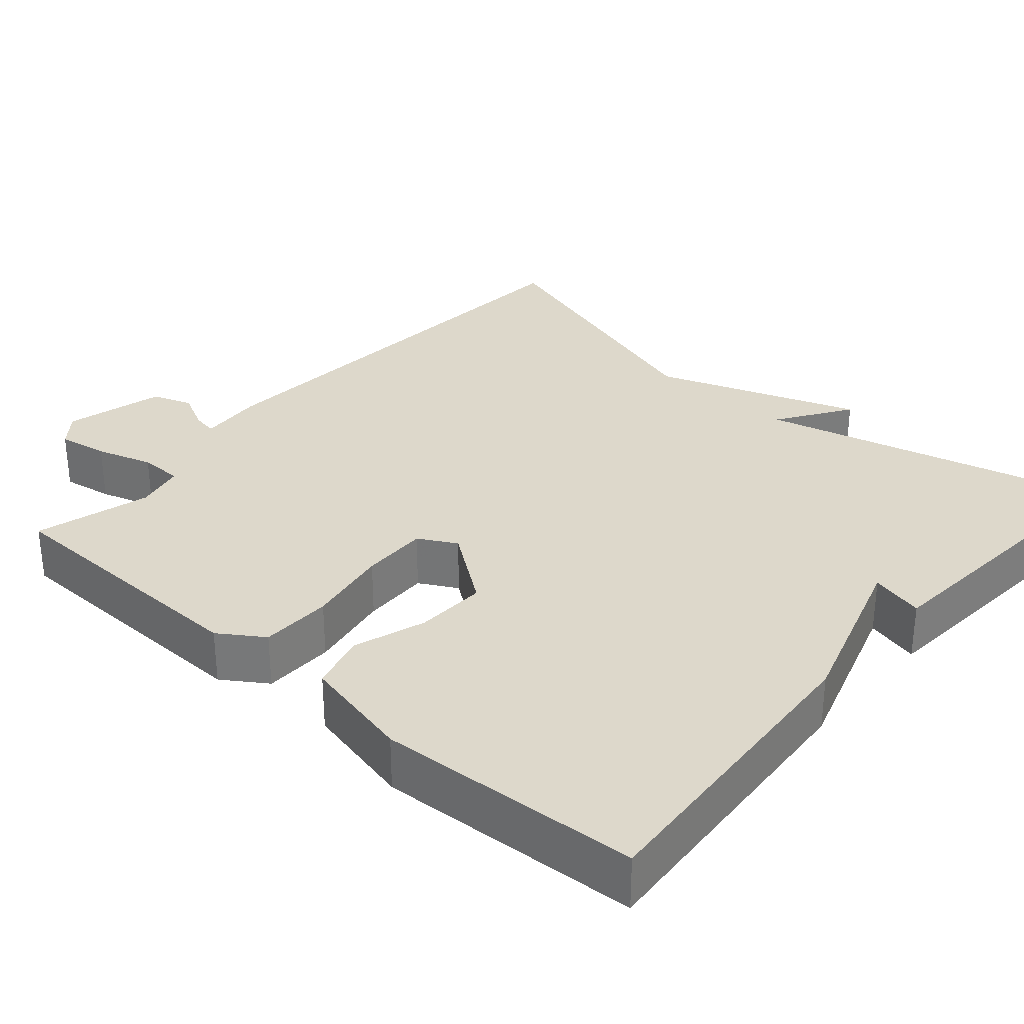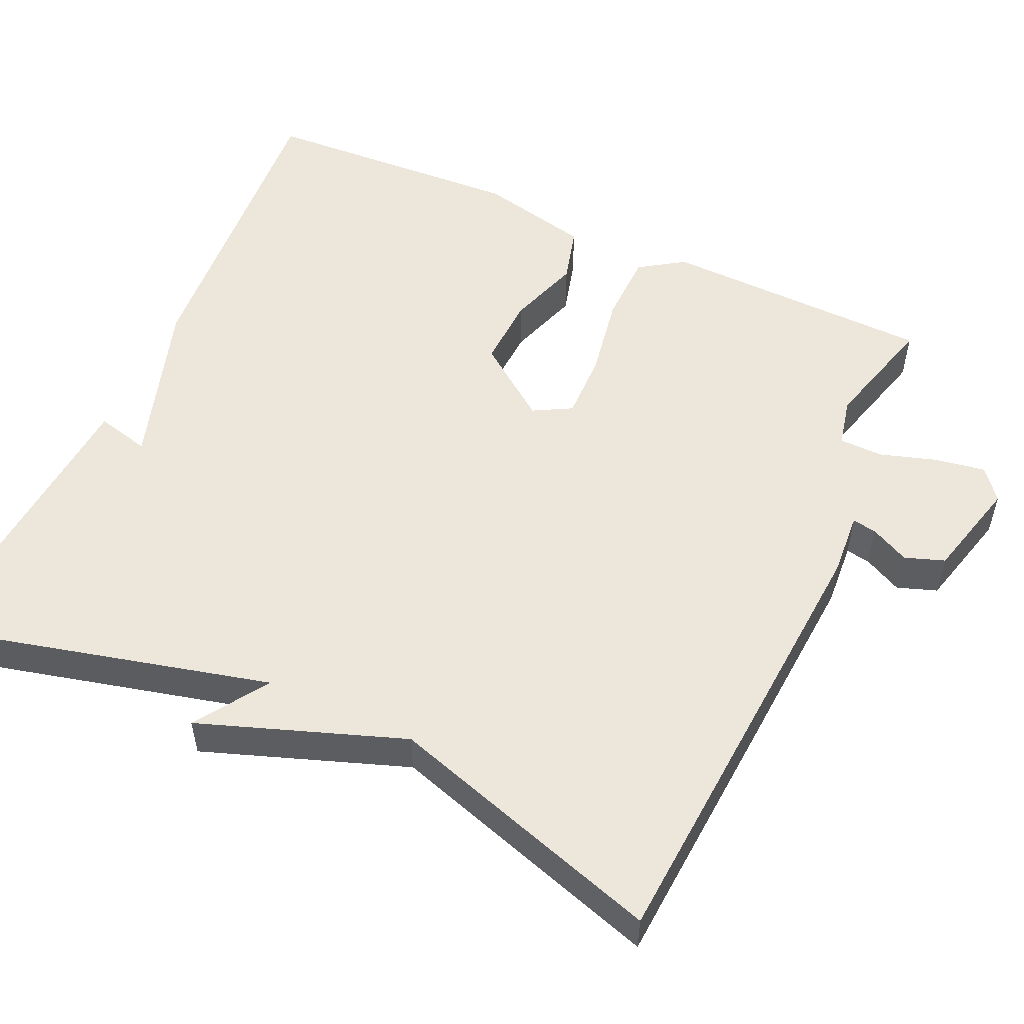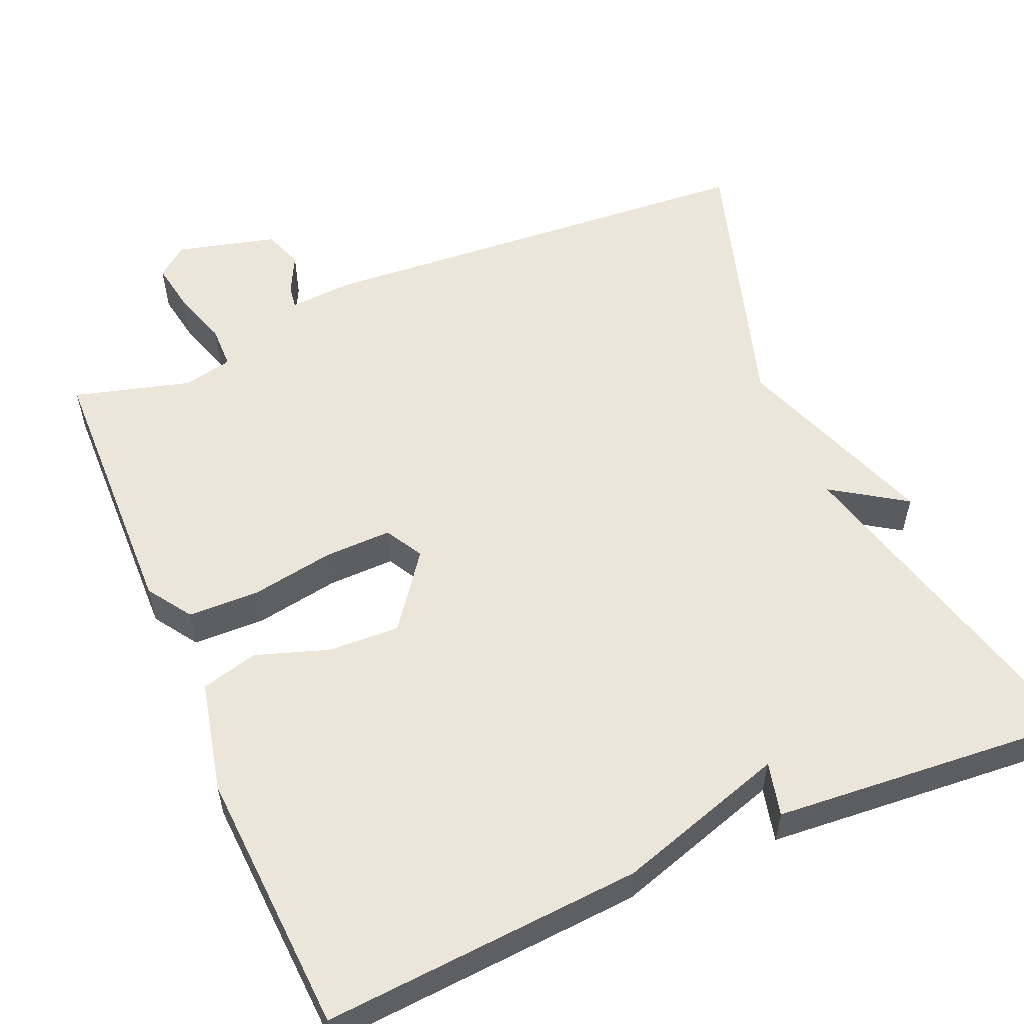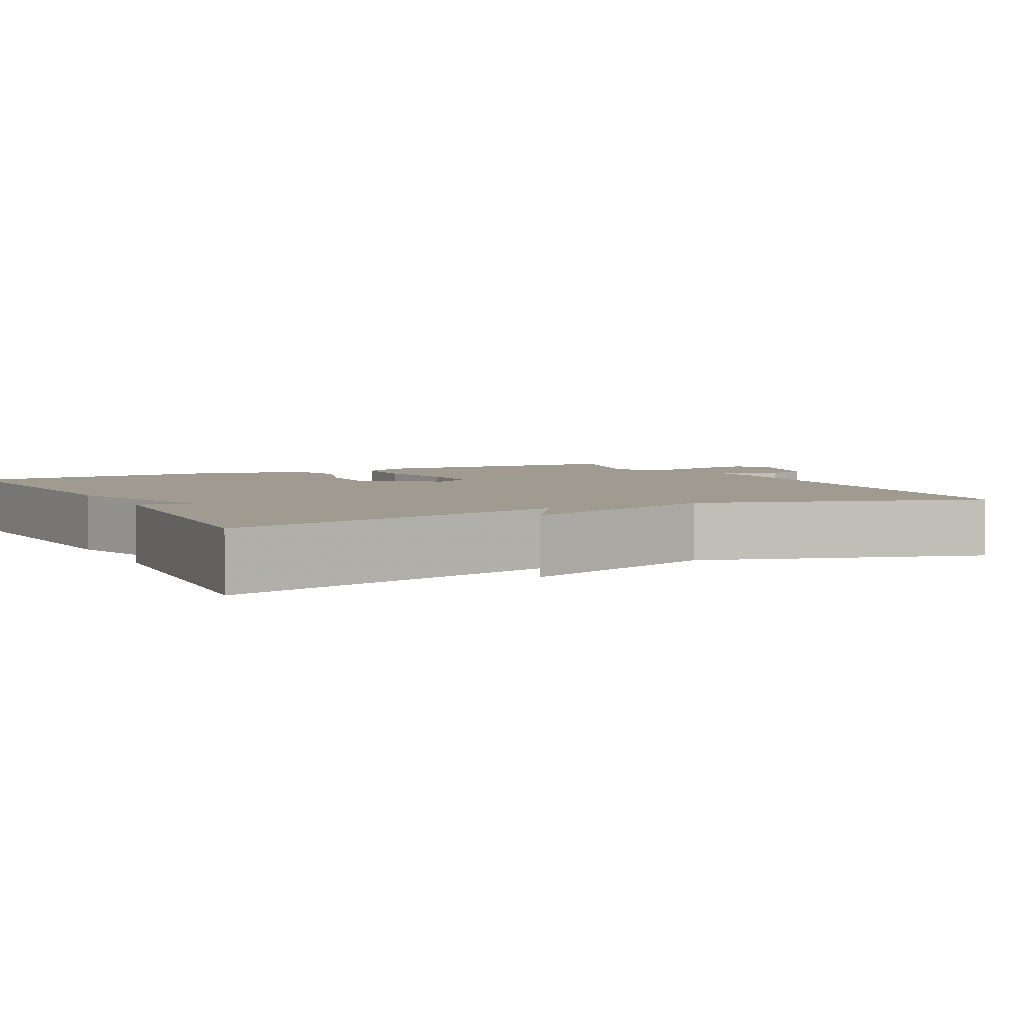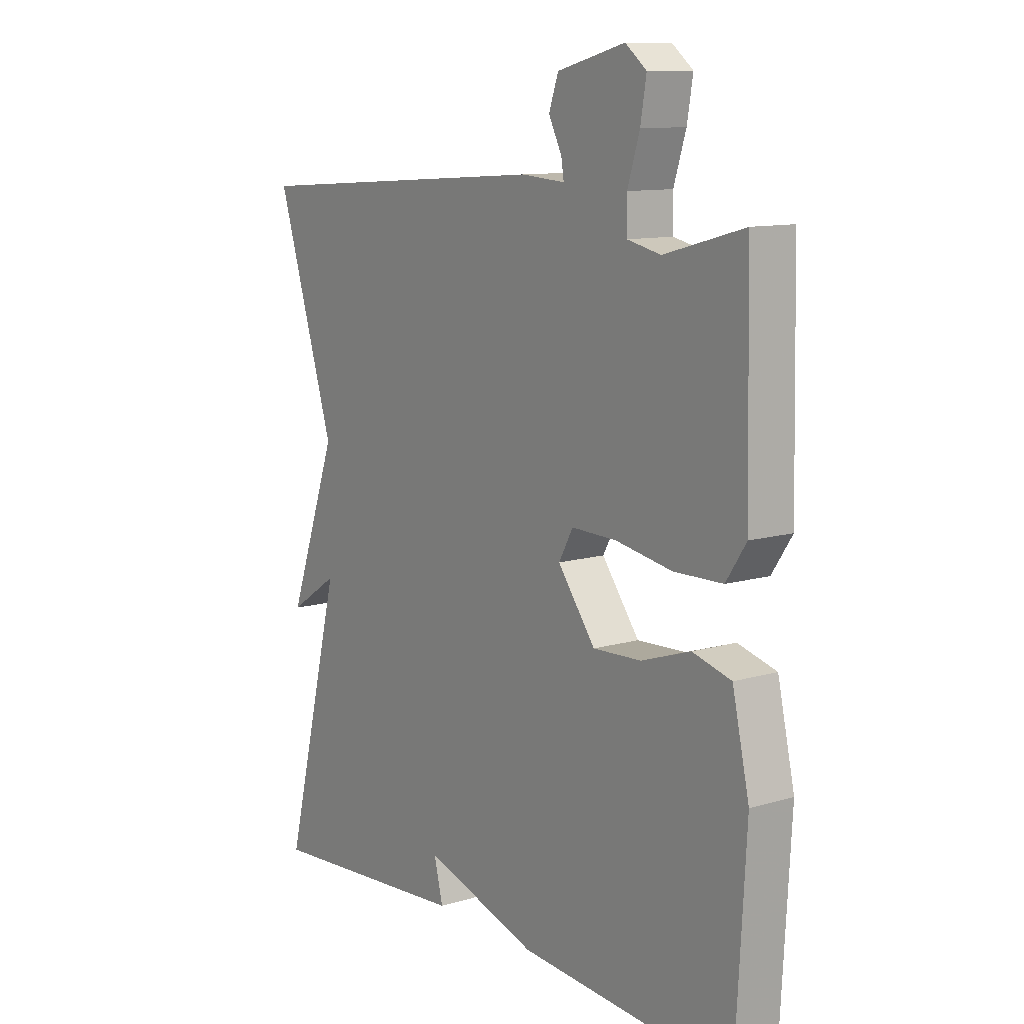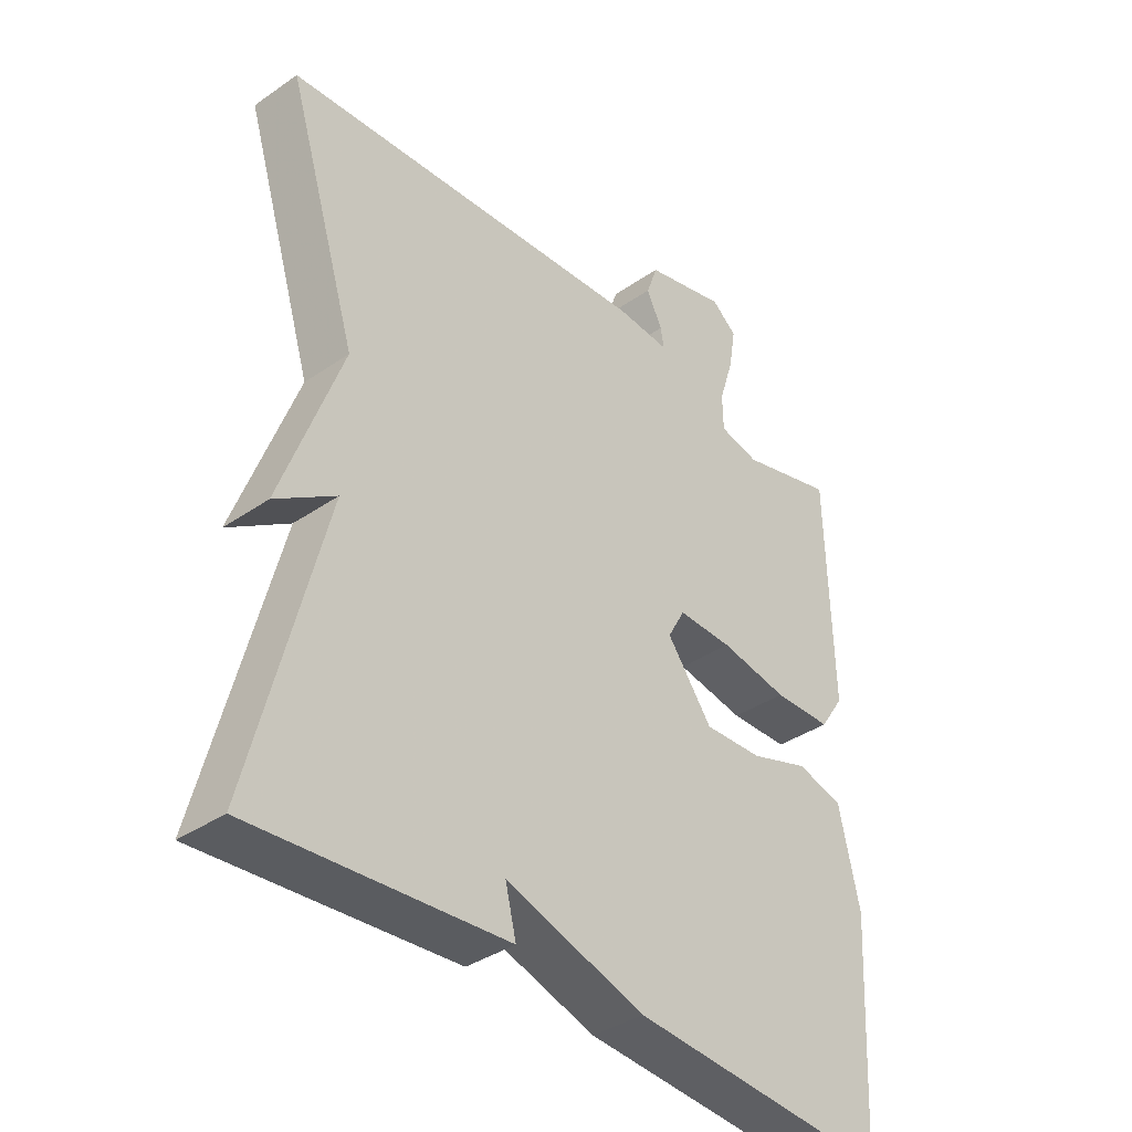
<metadata>
{"format":"obj","ext":"obj","renderer":"f3d","projection":"perspective","resolution":1024,"background":"white","views":[{"elev":31.5,"azim":131.2,"up":"+Y"},{"elev":53.4,"azim":-65.4,"up":"+Y"},{"elev":55.3,"azim":156.8,"up":"+Y"},{"elev":4.1,"azim":-117.3,"up":"+Y"},{"elev":11.1,"azim":54.0,"up":"+Z"},{"elev":-37.7,"azim":-48.7,"up":"+Z"}]}
</metadata>
<code>
v -0.5 0.07 -0.5
v -0.389 0.07 -0.057
v -0.483 0.07 -0.119
v -0.389 0.07 0.143
v -0.5 0.07 0.5
v 0.081 0.07 0.54
v 0.164 0.07 0.534
v 0.159 0.07 0.565
v 0.134 0.07 0.615
v 0.152 0.07 0.666
v 0.28 0.07 0.699
v 0.32 0.07 0.667
v 0.309 0.07 0.602
v 0.286 0.07 0.529
v 0.287 0.07 0.473
v 0.35 0.07 0.459
v 0.5 0.07 0.5
v 0.508 0.07 0.15
v 0.47 0.07 0.093
v 0.378 0.07 0.091
v 0.271 0.07 0.11
v 0.185 0.07 0.112
v 0.158 0.07 0.063
v 0.229 0.07 -0.033
v 0.321 0.07 -0.029
v 0.414 0.07 0.002
v 0.487 0.07 -0.018
v 0.519 0.07 -0.161
v 0.5 0.07 -0.5
v 0.093 0.07 -0.47
v -0.124 0.07 -0.401
v -0.107 0.07 -0.47
v -0.5 0 -0.5
v -0.389 0 -0.057
v -0.483 0 -0.119
v -0.389 0 0.143
v -0.5 0 0.5
v 0.081 0 0.54
v 0.164 0 0.534
v 0.159 0 0.565
v 0.134 0 0.615
v 0.152 0 0.666
v 0.28 0 0.699
v 0.32 0 0.667
v 0.309 0 0.602
v 0.286 0 0.529
v 0.287 0 0.473
v 0.35 0 0.459
v 0.5 0 0.5
v 0.508 0 0.15
v 0.47 0 0.093
v 0.378 0 0.091
v 0.271 0 0.11
v 0.185 0 0.112
v 0.158 0 0.063
v 0.229 0 -0.033
v 0.321 0 -0.029
v 0.414 0 0.002
v 0.487 0 -0.018
v 0.519 0 -0.161
v 0.5 0 -0.5
v 0.093 0 -0.47
v -0.124 0 -0.401
v -0.107 0 -0.47
f 31 32 1 2
f 29 30 31
f 28 29 31
f 27 28 31
f 26 27 31
f 25 26 31
f 24 25 31
f 23 24 31 2
f 22 23 2
f 19 20 21
f 18 19 21
f 17 18 21
f 16 17 21
f 15 16 21 22
f 14 15 22 2
f 12 13 14
f 11 12 14
f 10 11 14
f 9 10 14
f 8 9 14
f 7 8 14
f 4 5 6 7
f 4 7 14
f 3 4 14
f 2 3 14
f 34 33 64 63
f 63 62 61
f 63 61 60
f 63 60 59
f 63 59 58
f 63 58 57
f 63 57 56
f 34 63 56 55
f 34 55 54
f 53 52 51
f 53 51 50
f 53 50 49
f 53 49 48
f 54 53 48 47
f 34 54 47 46
f 46 45 44
f 46 44 43
f 46 43 42
f 46 42 41
f 46 41 40
f 46 40 39
f 39 38 37 36
f 46 39 36
f 46 36 35
f 46 35 34
f 1 33 34 2
f 2 34 35 3
f 3 35 36 4
f 4 36 37 5
f 5 37 38 6
f 6 38 39 7
f 7 39 40 8
f 8 40 41 9
f 9 41 42 10
f 10 42 43 11
f 11 43 44 12
f 12 44 45 13
f 13 45 46 14
f 14 46 47 15
f 15 47 48 16
f 16 48 49 17
f 17 49 50 18
f 18 50 51 19
f 19 51 52 20
f 20 52 53 21
f 21 53 54 22
f 22 54 55 23
f 23 55 56 24
f 24 56 57 25
f 25 57 58 26
f 26 58 59 27
f 27 59 60 28
f 28 60 61 29
f 29 61 62 30
f 30 62 63 31
f 31 63 64 32
f 32 64 33 1

</code>
